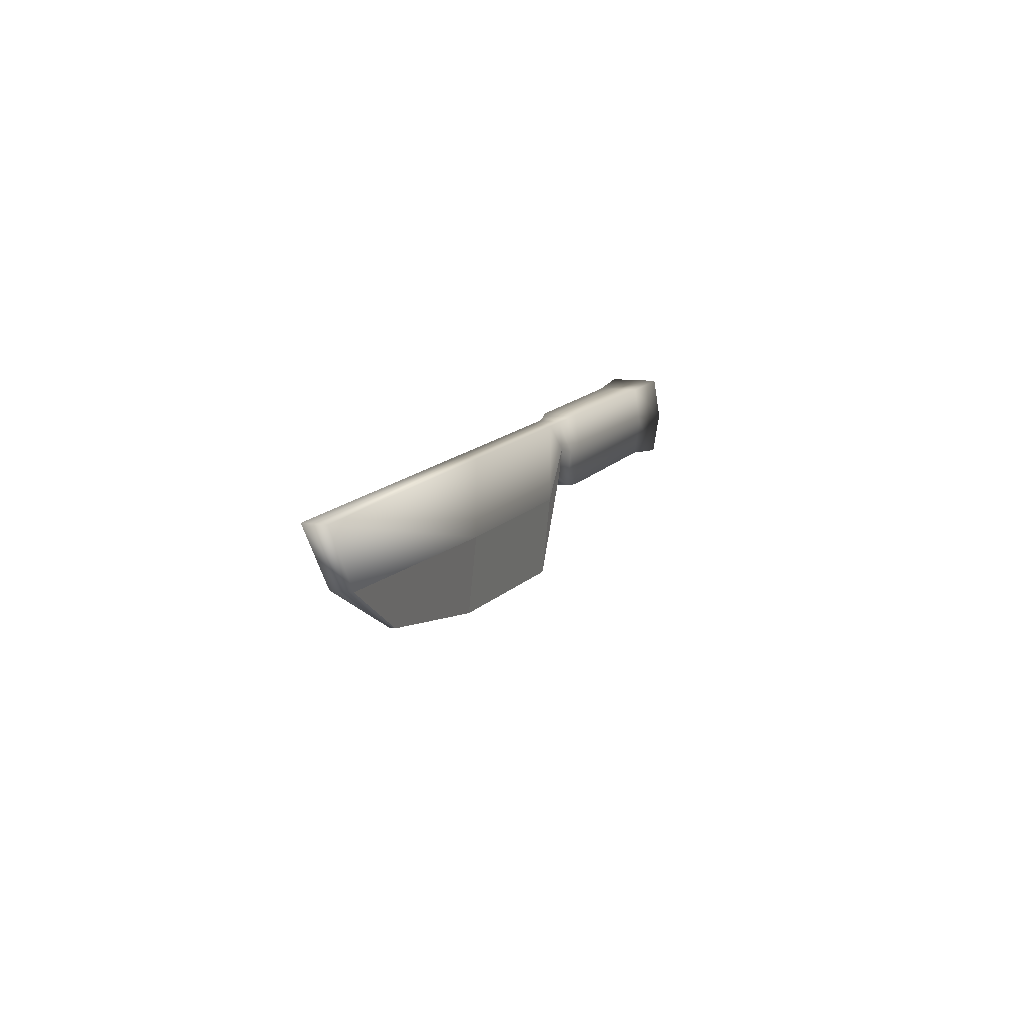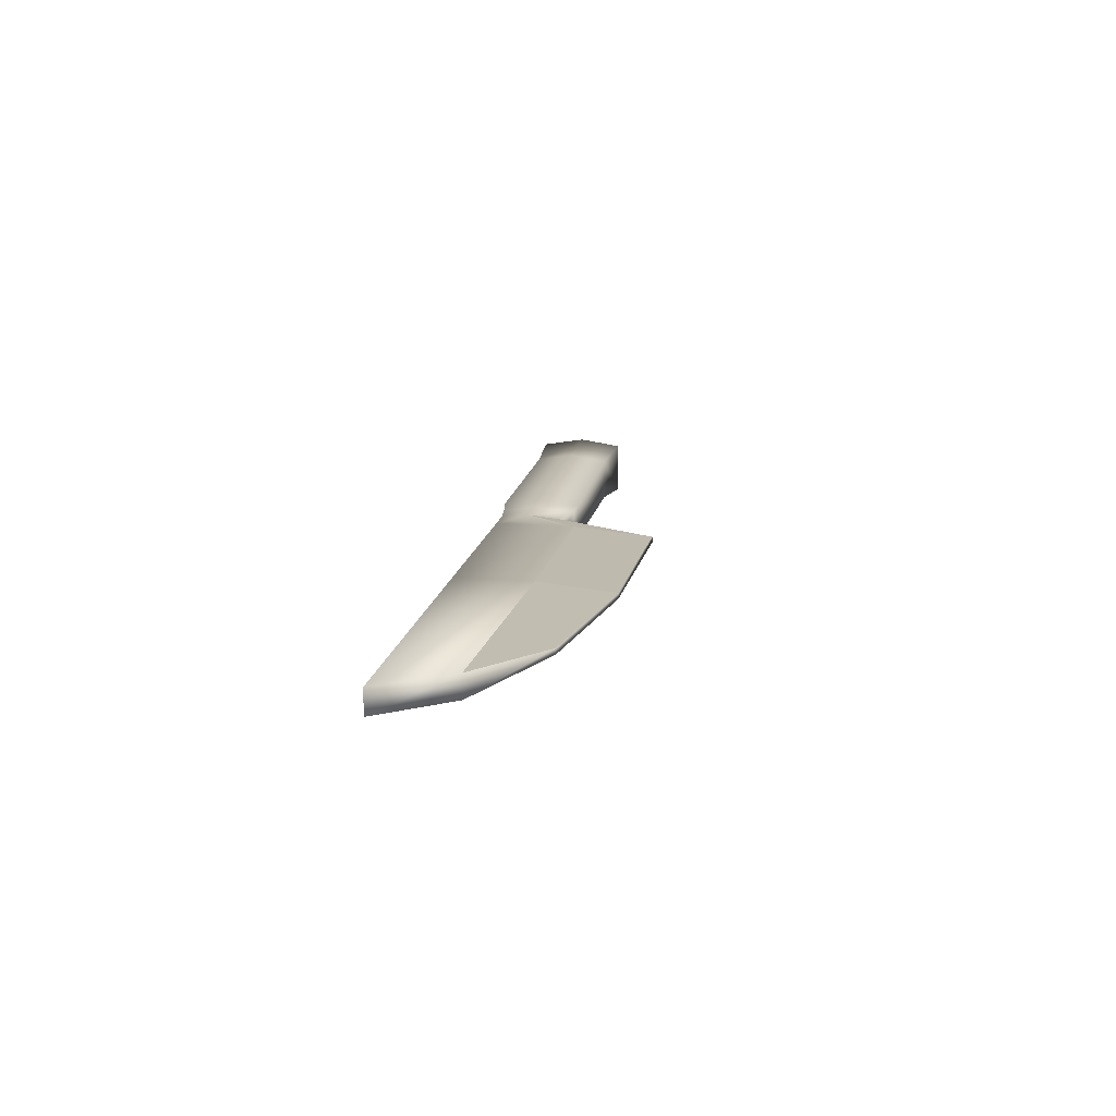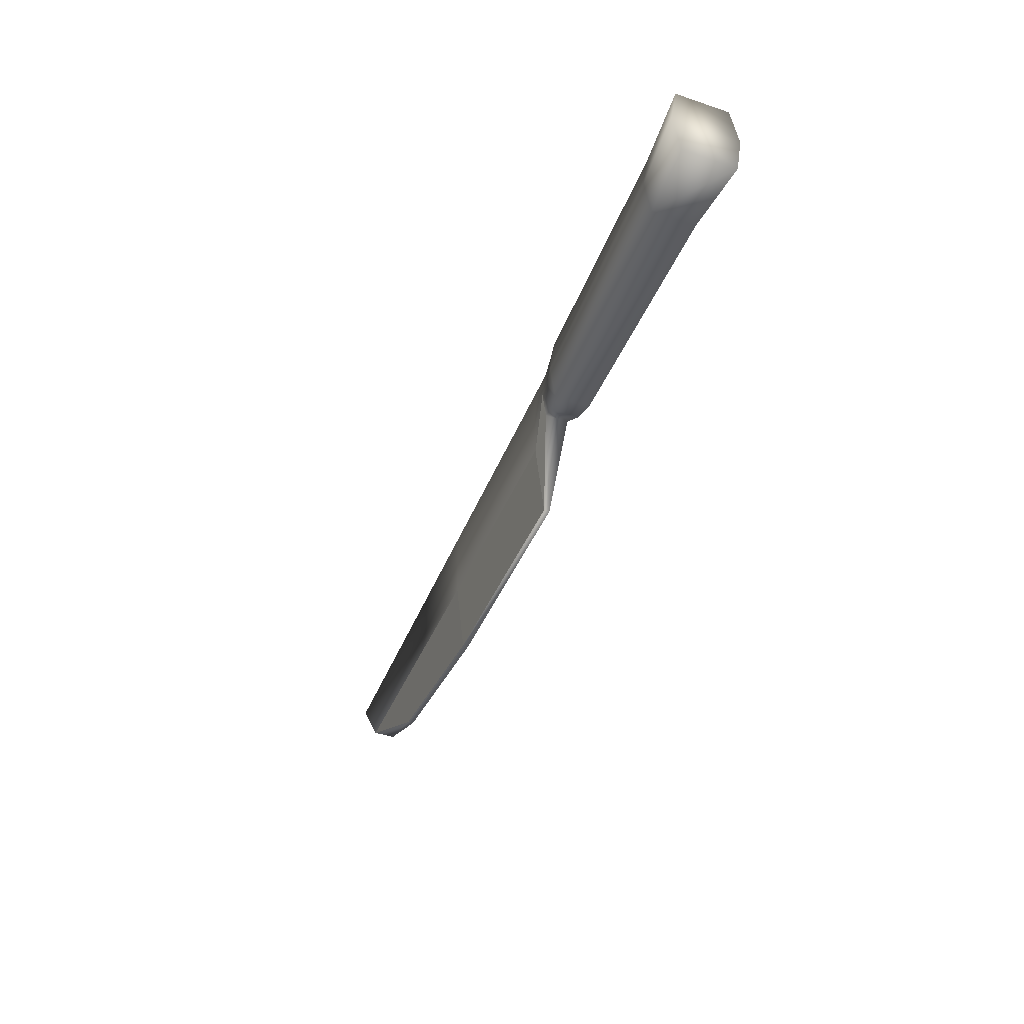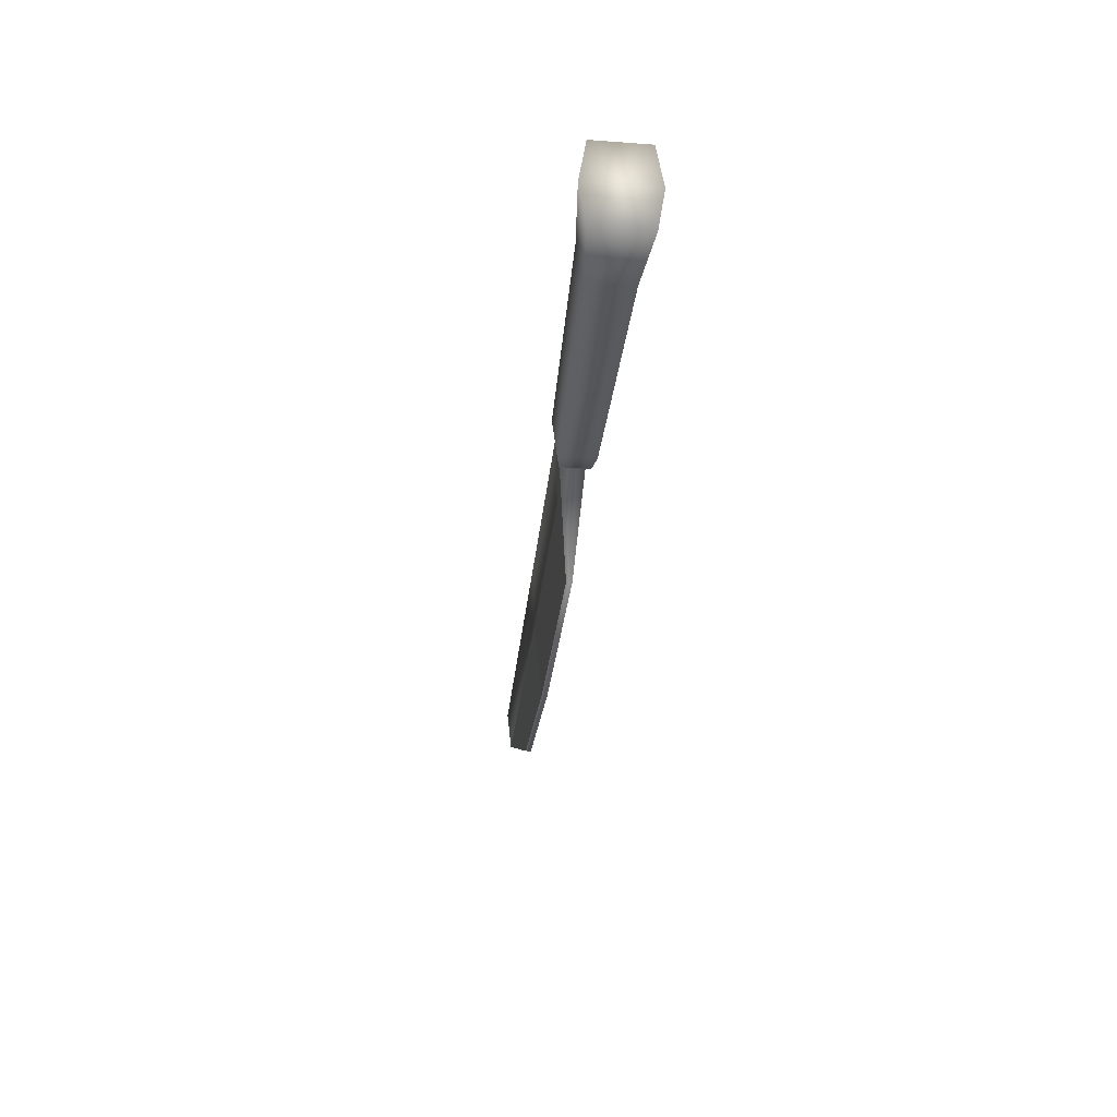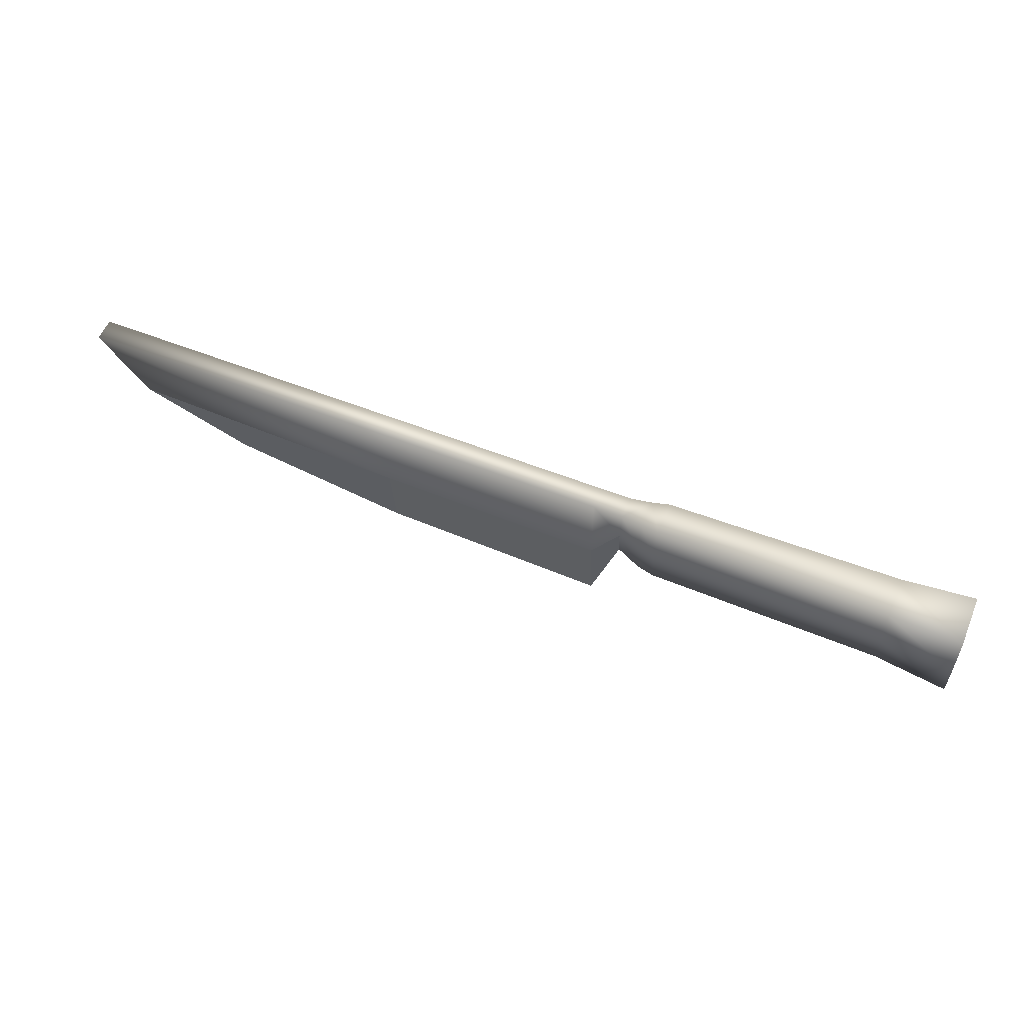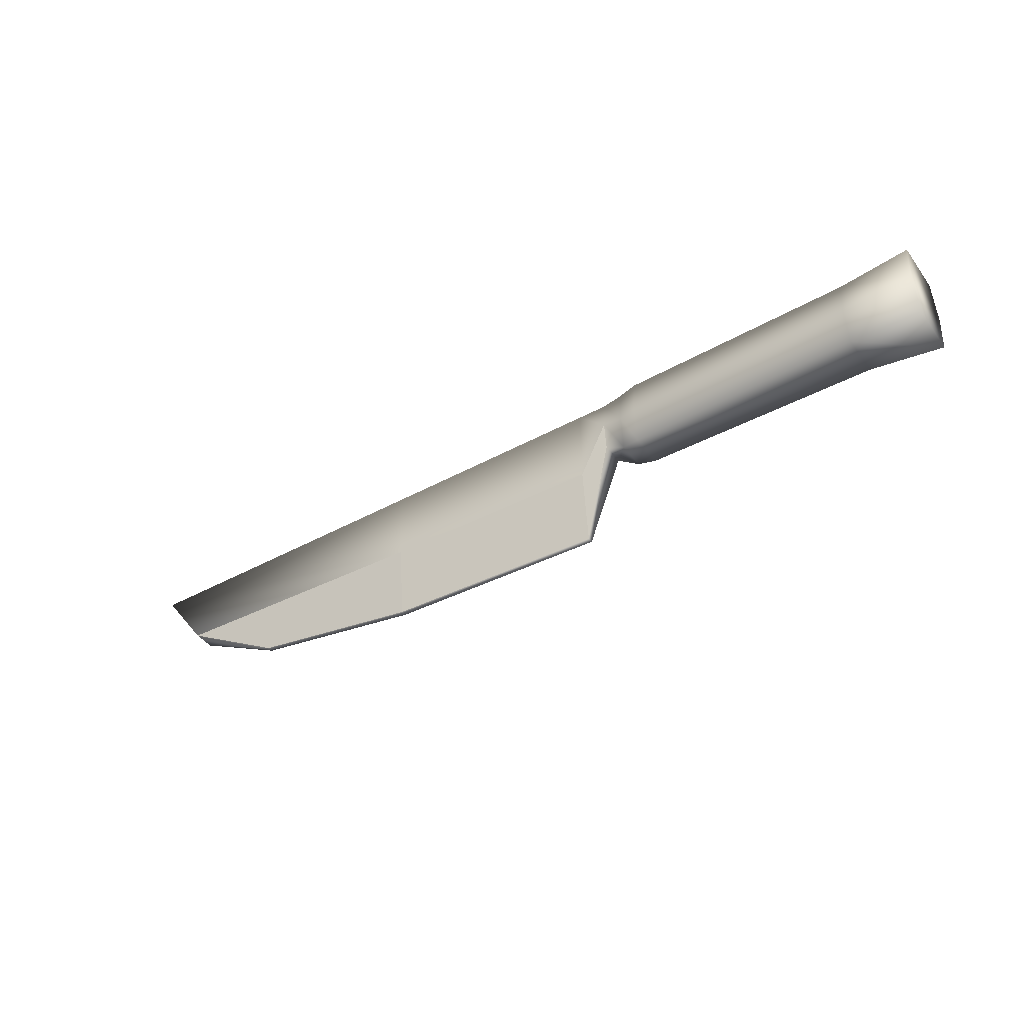
<metadata>
{"format":"obj","ext":"obj","renderer":"f3d","projection":"perspective","resolution":1024,"background":"white","views":[{"elev":11.2,"azim":-70.6,"up":"+Y"},{"elev":13.8,"azim":-81.6,"up":"+Z"},{"elev":-44.9,"azim":68.6,"up":"+Y"},{"elev":-32.6,"azim":84.1,"up":"+Y"},{"elev":56.0,"azim":22.7,"up":"+Y"},{"elev":-42.4,"azim":33.3,"up":"+Y"}]}
</metadata>
<code>
o Plane
v -1.463 0.2599 -0.08426
v 1 -0.4511 -0.04503
v -0.7952 -0.2797 -0.04503
v 1 0.2599 -0.08426
v 1.132 -0.000723 -0.08426
v 1.132 0.2599 -0.08426
v 1.227 -0.06242 -0.09735
v 1.227 0.2645 -0.09735
v 1.132 -0.000723 0.01865
v 1.132 0.2599 0.01865
v -0.7952 -0.2797 -0.02059
v 1 -0.4511 -0.02059
v 1 0.2599 0.01865
v -1.463 0.2599 0.01865
v 1.227 -0.06242 0.03174
v 1.227 0.2645 0.03174
v 0.003036 -0.4131 -0.04503
v 0 0.2599 -0.08426
v 0.003036 -0.4131 -0.02059
v 0 0.2599 0.01865
v 1.305 -0.07066 -0.1117
v 1.305 0.2727 -0.1117
v 1.305 -0.07066 0.04604
v 1.305 0.2727 0.04604
v 2.651 -0.1043 -0.1497
v 2.651 0.2864 -0.1497
v 2.651 -0.1043 0.08404
v 2.651 0.2864 0.08404
v 2.332 -0.07066 0.06261
v 2.332 0.2727 0.06261
v 2.332 0.2727 -0.1282
v 2.332 -0.07066 -0.1282
v 1.132 0.1296 -0.09779
v 1 -0.0956 -0.08081
v -1.25 -0.02903 -0.08081
v 1.227 0.101 -0.1143
v 1.132 0.1296 0.03218
v 1 -0.0956 0.01519
v -1.25 -0.02903 0.01519
v 1.227 0.101 0.0487
v 0.001518 -0.07661 0.01519
v 0.001518 -0.07661 -0.08081
v 1.305 0.101 -0.1324
v 1.305 0.101 0.06677
v 2.651 0.09106 -0.1804
v 2.651 0.09106 0.1148
v 2.332 0.101 -0.1533
v 2.332 0.101 0.08769
f 33 36 7 5
f 37 9 15 40
f 8 6 10 16
f 5 7 15 9
f 8 16 24 22
f 40 15 23 44
f 15 7 21 23
f 36 8 22 43
f 43 47 32 21
f 48 29 27 46
f 45 26 28 46
f 31 30 28 26
f 47 31 26 45
f 29 32 25 27
f 44 48 30 24
f 23 21 32 29
f 24 30 31 22
f 23 29 48 44
f 32 47 45 25
f 25 45 46 27
f 30 48 46 28
f 22 31 47 43
f 7 36 43 21
f 16 40 44 24
f 10 37 40 16
f 6 8 36 33
f 42 34 2 17
f 34 33 5 2
f 41 19 12 38
f 38 12 9 37
f 39 11 19 41
f 35 42 17 3
f 2 5 9 12
f 18 1 14 20
f 6 4 13 10
f 35 3 11 39
f 17 2 12 19
f 3 17 19 11
f 4 18 20 13
f 1 18 42 35
f 14 39 41 20
f 1 35 39 14
f 13 38 37 10
f 20 41 38 13
f 4 6 33 34
f 18 4 34 42

</code>
